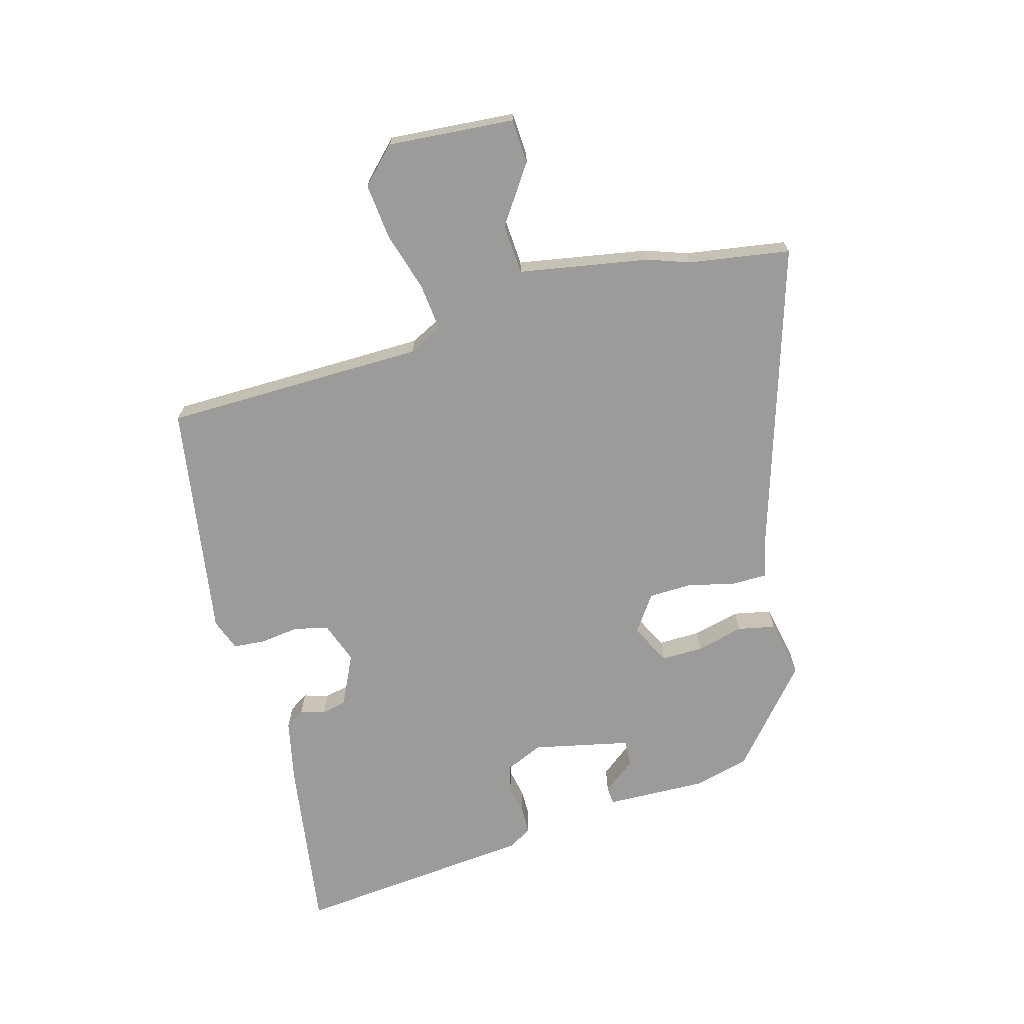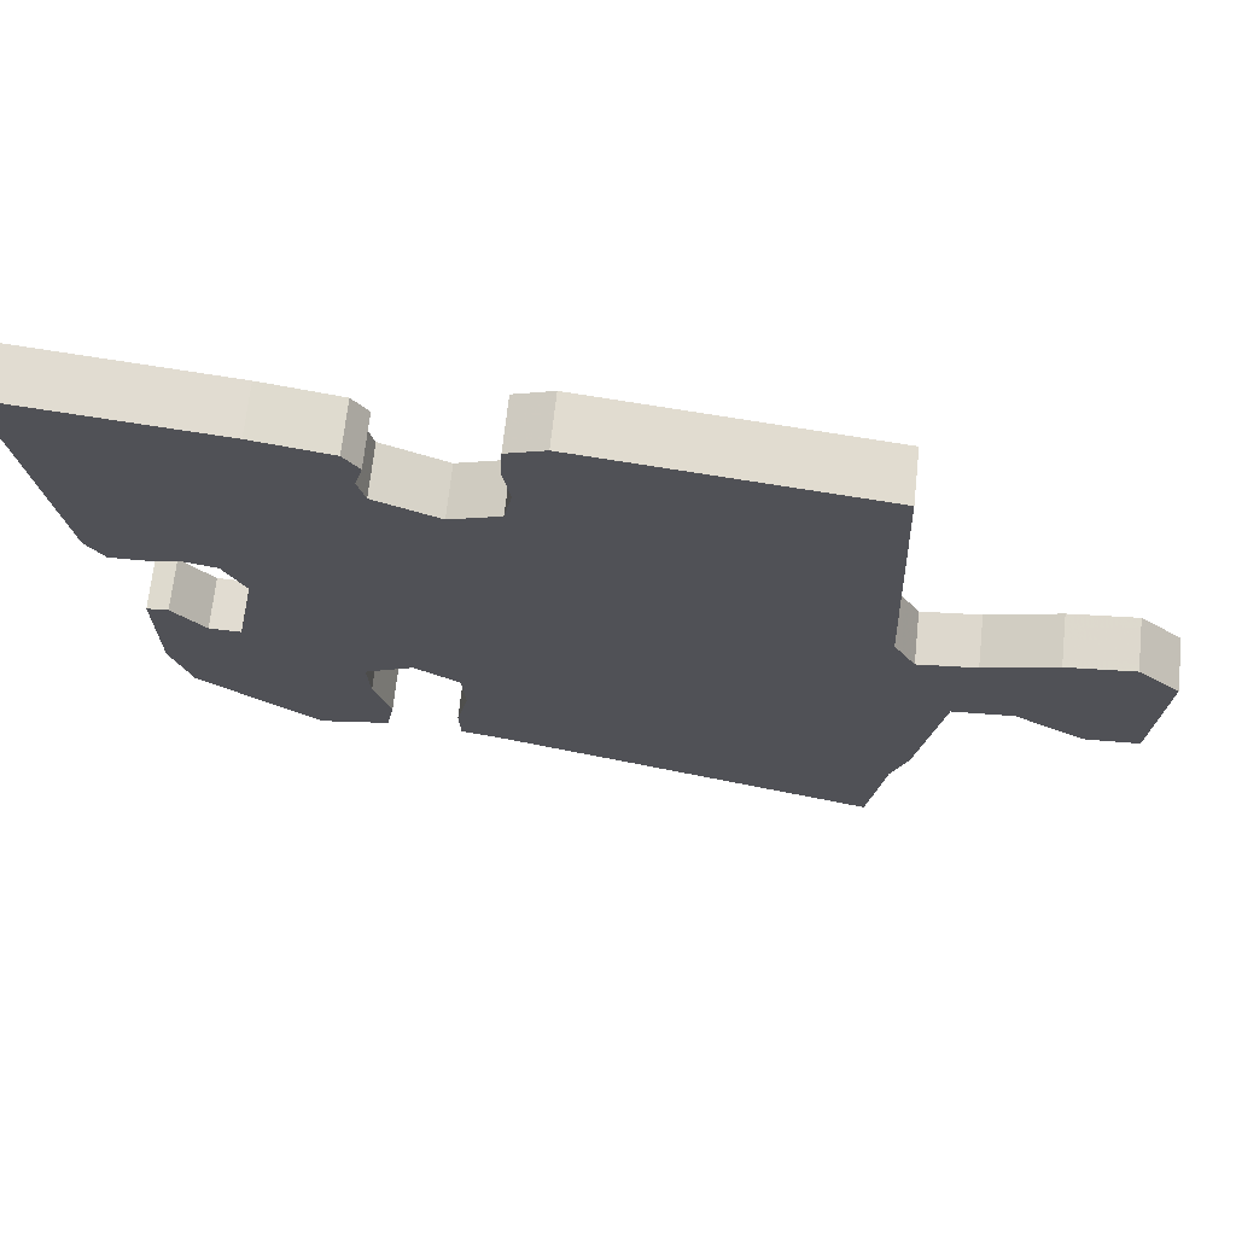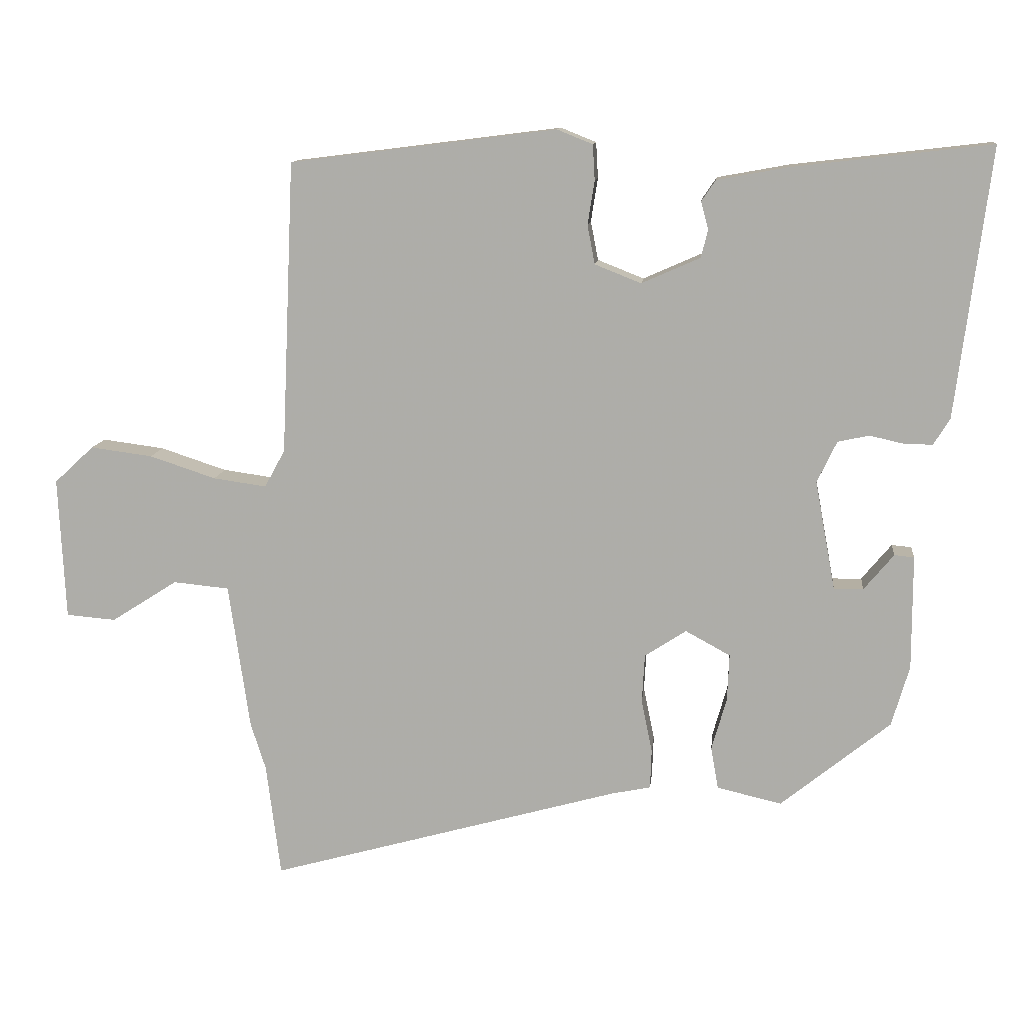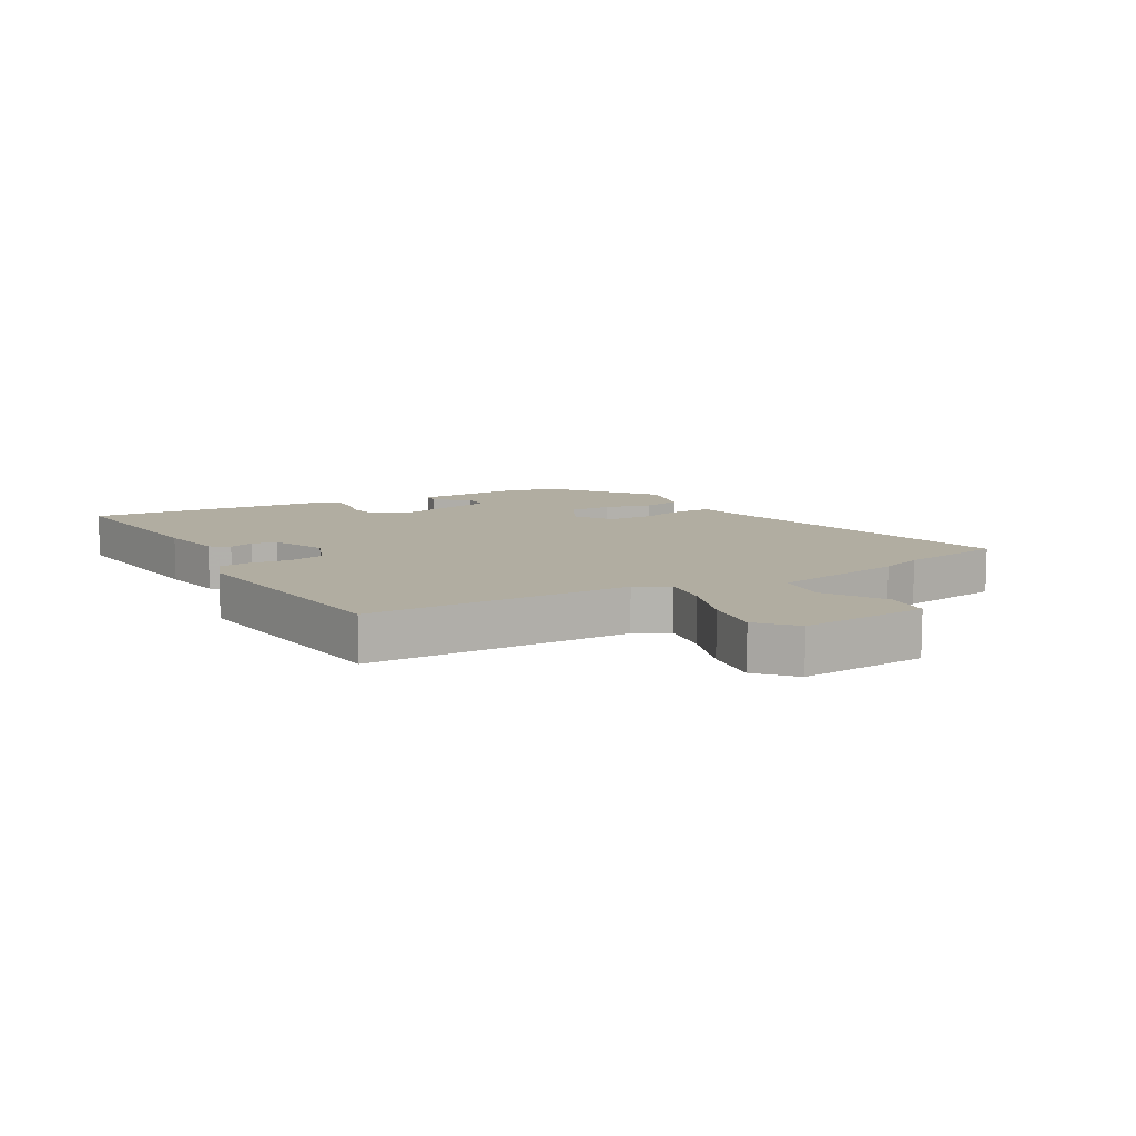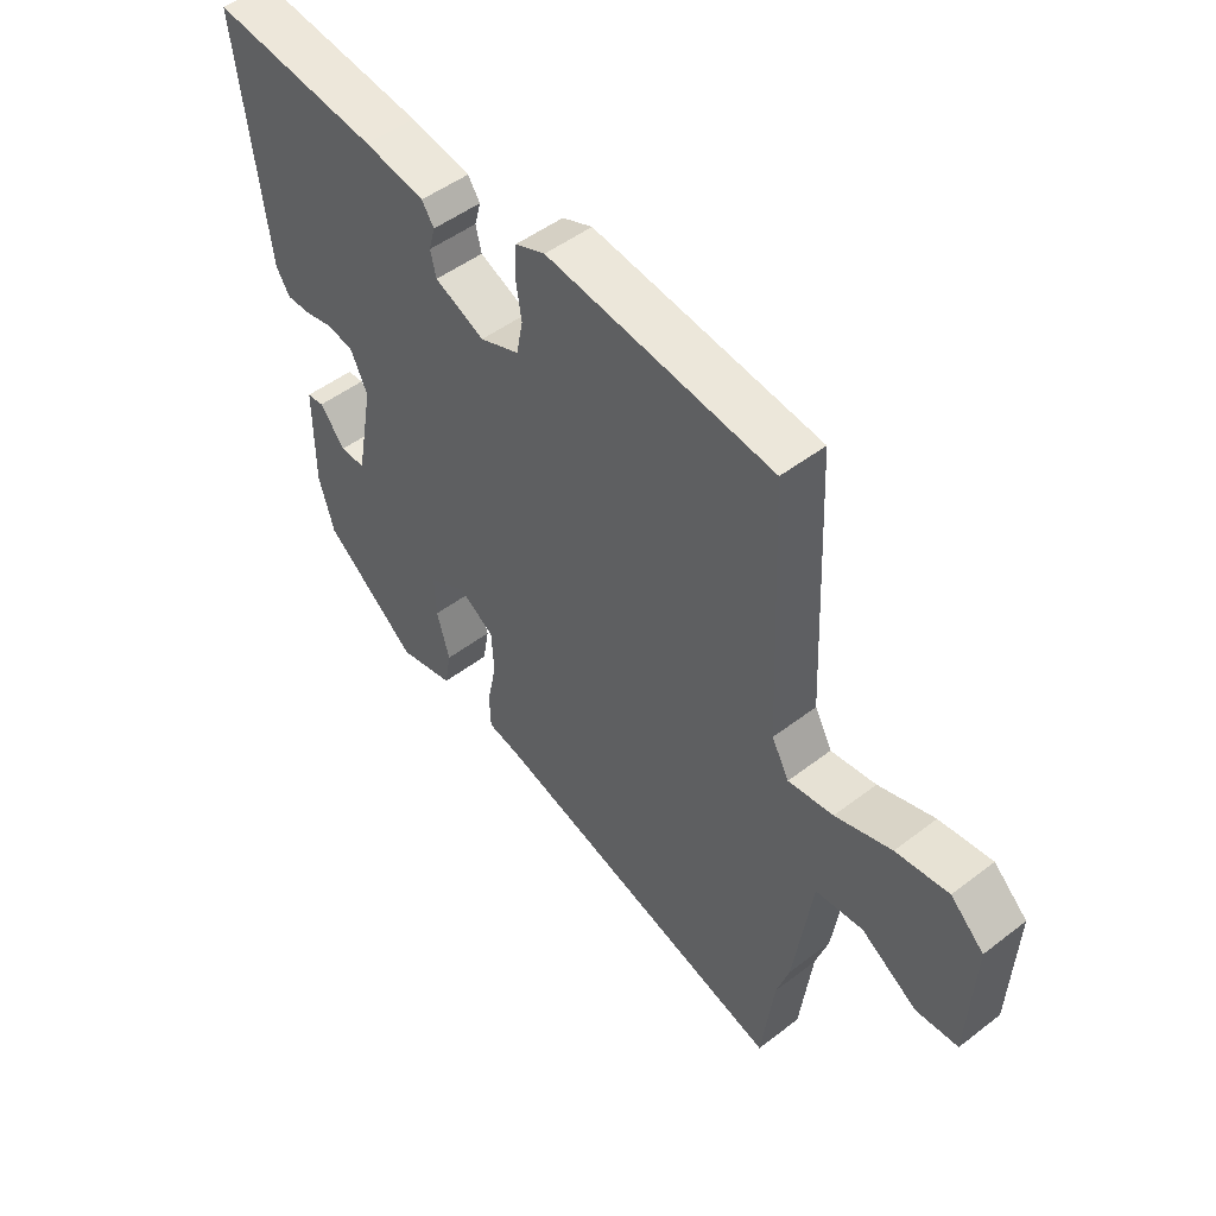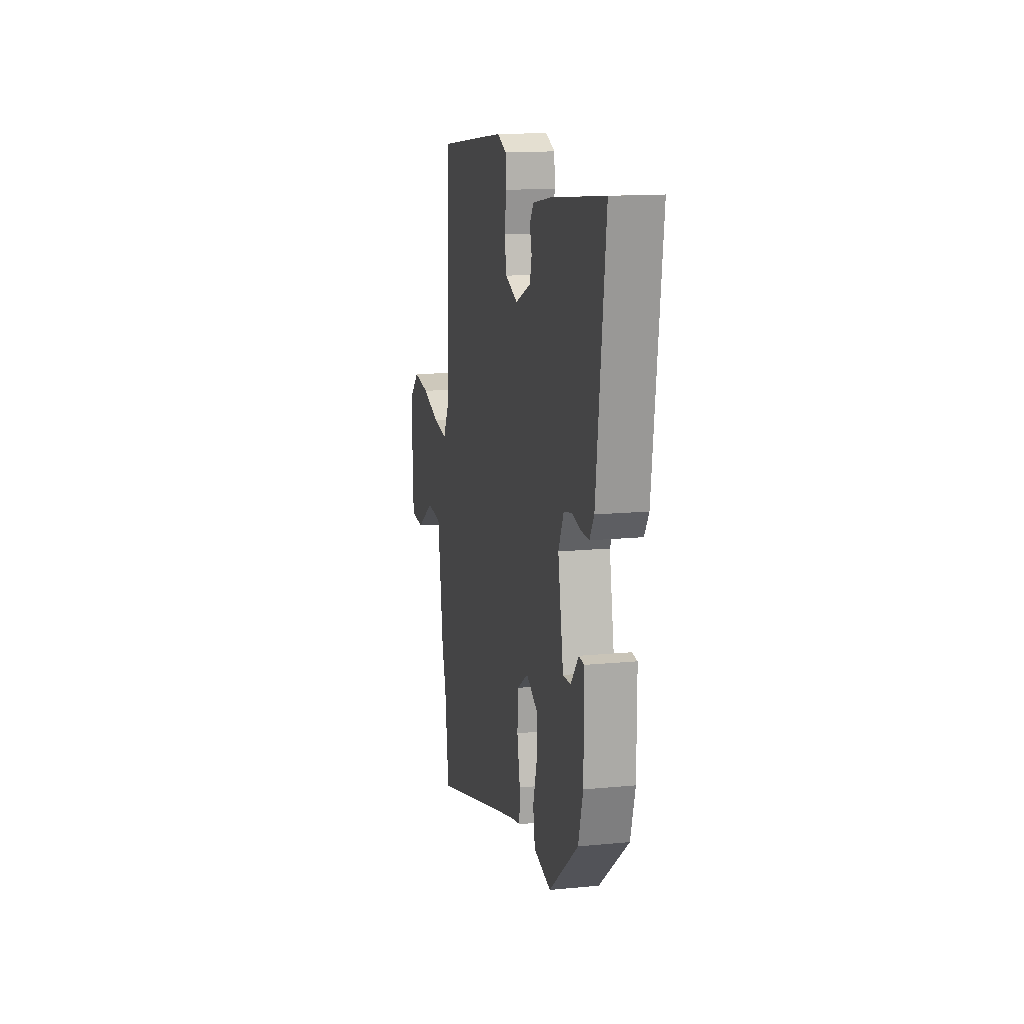
<metadata>
{"format":"obj","ext":"obj","renderer":"f3d","projection":"perspective","resolution":1024,"background":"white","views":[{"elev":-69.7,"azim":103.8,"up":"+Y"},{"elev":69.3,"azim":6.3,"up":"+Z"},{"elev":11.6,"azim":-174.0,"up":"+Z"},{"elev":10.4,"azim":59.6,"up":"+Y"},{"elev":49.1,"azim":49.6,"up":"+Z"},{"elev":14.3,"azim":-102.1,"up":"+Z"}]}
</metadata>
<code>
v -0.447 0.07 -0.345
v -0.473 0.07 -0.256
v -0.473 0.07 -0.088
v -0.444 0.07 -0.085
v -0.4 0.07 -0.138
v -0.357 0.07 -0.139
v -0.327 0.07 0.022
v -0.356 0.07 0.083
v -0.402 0.07 0.093
v -0.451 0.07 0.082
v -0.494 0.07 0.081
v -0.518 0.07 0.12
v -0.568 0.07 0.515
v -0.277 0.07 0.481
v -0.172 0.07 0.462
v -0.151 0.07 0.431
v -0.162 0.07 0.391
v -0.152 0.07 0.35
v -0.066 0.07 0.312
v 0.002 0.07 0.339
v 0.013 0.07 0.396
v 0.003 0.07 0.46
v 0.006 0.07 0.512
v 0.058 0.07 0.533
v 0.449 0.07 0.484
v 0.468 0.07 0.054
v 0.498 0.07 -0.001
v 0.576 0.07 0.01
v 0.673 0.07 0.042
v 0.764 0.07 0.054
v 0.822 0.07 0
v 0.812 0.07 -0.209
v 0.739 0.07 -0.215
v 0.642 0.07 -0.153
v 0.56 0.07 -0.161
v 0.529 0.07 -0.376
v 0.507 0.07 -0.445
v 0.486 0.07 -0.612
v -0.03 0.07 -0.468
v -0.088 0.07 -0.456
v -0.09 0.07 -0.398
v -0.074 0.07 -0.32
v -0.078 0.07 -0.249
v -0.139 0.07 -0.209
v -0.205 0.07 -0.245
v -0.202 0.07 -0.314
v -0.18 0.07 -0.391
v -0.191 0.07 -0.453
v -0.286 0.07 -0.475
v -0.447 0 -0.345
v -0.473 0 -0.256
v -0.473 0 -0.088
v -0.444 0 -0.085
v -0.4 0 -0.138
v -0.357 0 -0.139
v -0.327 0 0.022
v -0.356 0 0.083
v -0.402 0 0.093
v -0.451 0 0.082
v -0.494 0 0.081
v -0.518 0 0.12
v -0.568 0 0.515
v -0.277 0 0.481
v -0.172 0 0.462
v -0.151 0 0.431
v -0.162 0 0.391
v -0.152 0 0.35
v -0.066 0 0.312
v 0.002 0 0.339
v 0.013 0 0.396
v 0.003 0 0.46
v 0.006 0 0.512
v 0.058 0 0.533
v 0.449 0 0.484
v 0.468 0 0.054
v 0.498 0 -0.001
v 0.576 0 0.01
v 0.673 0 0.042
v 0.764 0 0.054
v 0.822 0 0
v 0.812 0 -0.209
v 0.739 0 -0.215
v 0.642 0 -0.153
v 0.56 0 -0.161
v 0.529 0 -0.376
v 0.507 0 -0.445
v 0.486 0 -0.612
v -0.03 0 -0.468
v -0.088 0 -0.456
v -0.09 0 -0.398
v -0.074 0 -0.32
v -0.078 0 -0.249
v -0.139 0 -0.209
v -0.205 0 -0.245
v -0.202 0 -0.314
v -0.18 0 -0.391
v -0.191 0 -0.453
v -0.286 0 -0.475
f 1 2 3
f 49 1 3
f 48 49 3
f 47 48 3
f 46 47 3
f 39 40 41 42
f 39 42 43
f 38 39 43
f 37 38 43
f 37 43 44
f 36 37 44
f 35 36 44
f 32 33 34
f 31 32 34
f 30 31 34
f 29 30 34
f 28 29 34
f 34 35 44
f 28 34 44
f 27 28 44
f 24 25 26
f 23 24 26
f 22 23 26
f 21 22 26
f 20 21 26 27
f 19 20 27 44
f 15 16 17
f 14 15 17
f 13 14 17
f 12 13 17
f 11 12 17
f 10 11 17
f 9 10 17
f 8 9 17 18
f 18 19 44
f 8 18 44
f 7 8 44
f 3 4 5
f 46 3 5
f 45 46 5 6
f 6 7 44 45
f 52 51 50
f 52 50 98
f 52 98 97
f 52 97 96
f 52 96 95
f 91 90 89 88
f 92 91 88
f 92 88 87
f 92 87 86
f 93 92 86
f 93 86 85
f 93 85 84
f 83 82 81
f 83 81 80
f 83 80 79
f 83 79 78
f 83 78 77
f 93 84 83
f 93 83 77
f 93 77 76
f 75 74 73
f 75 73 72
f 75 72 71
f 75 71 70
f 76 75 70 69
f 93 76 69 68
f 66 65 64
f 66 64 63
f 66 63 62
f 66 62 61
f 66 61 60
f 66 60 59
f 66 59 58
f 67 66 58 57
f 93 68 67
f 93 67 57
f 93 57 56
f 54 53 52
f 54 52 95
f 55 54 95 94
f 94 93 56 55
f 1 50 51 2
f 2 51 52 3
f 3 52 53 4
f 4 53 54 5
f 5 54 55 6
f 6 55 56 7
f 7 56 57 8
f 8 57 58 9
f 9 58 59 10
f 10 59 60 11
f 11 60 61 12
f 12 61 62 13
f 13 62 63 14
f 14 63 64 15
f 15 64 65 16
f 16 65 66 17
f 17 66 67 18
f 18 67 68 19
f 19 68 69 20
f 20 69 70 21
f 21 70 71 22
f 22 71 72 23
f 23 72 73 24
f 24 73 74 25
f 25 74 75 26
f 26 75 76 27
f 27 76 77 28
f 28 77 78 29
f 29 78 79 30
f 30 79 80 31
f 31 80 81 32
f 32 81 82 33
f 33 82 83 34
f 34 83 84 35
f 35 84 85 36
f 36 85 86 37
f 37 86 87 38
f 38 87 88 39
f 39 88 89 40
f 40 89 90 41
f 41 90 91 42
f 42 91 92 43
f 43 92 93 44
f 44 93 94 45
f 45 94 95 46
f 46 95 96 47
f 47 96 97 48
f 48 97 98 49
f 49 98 50 1

</code>
